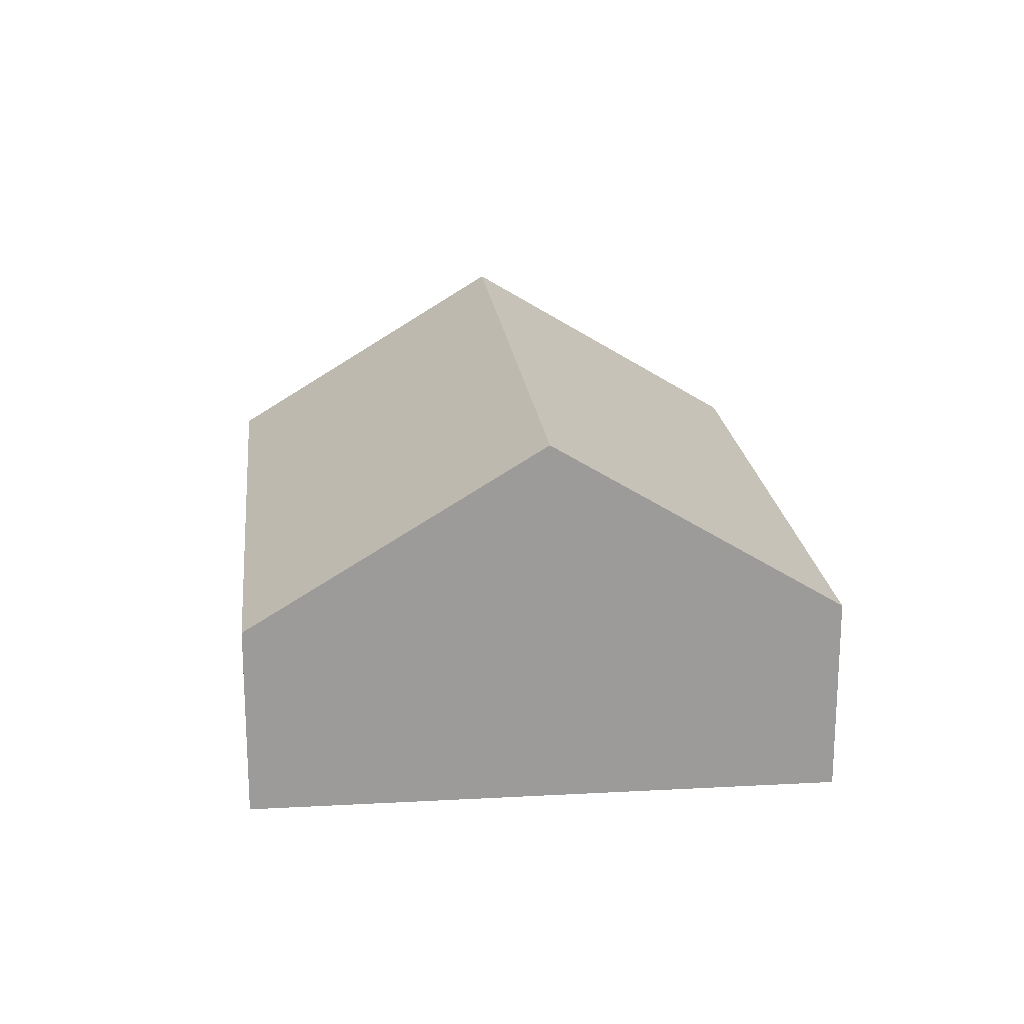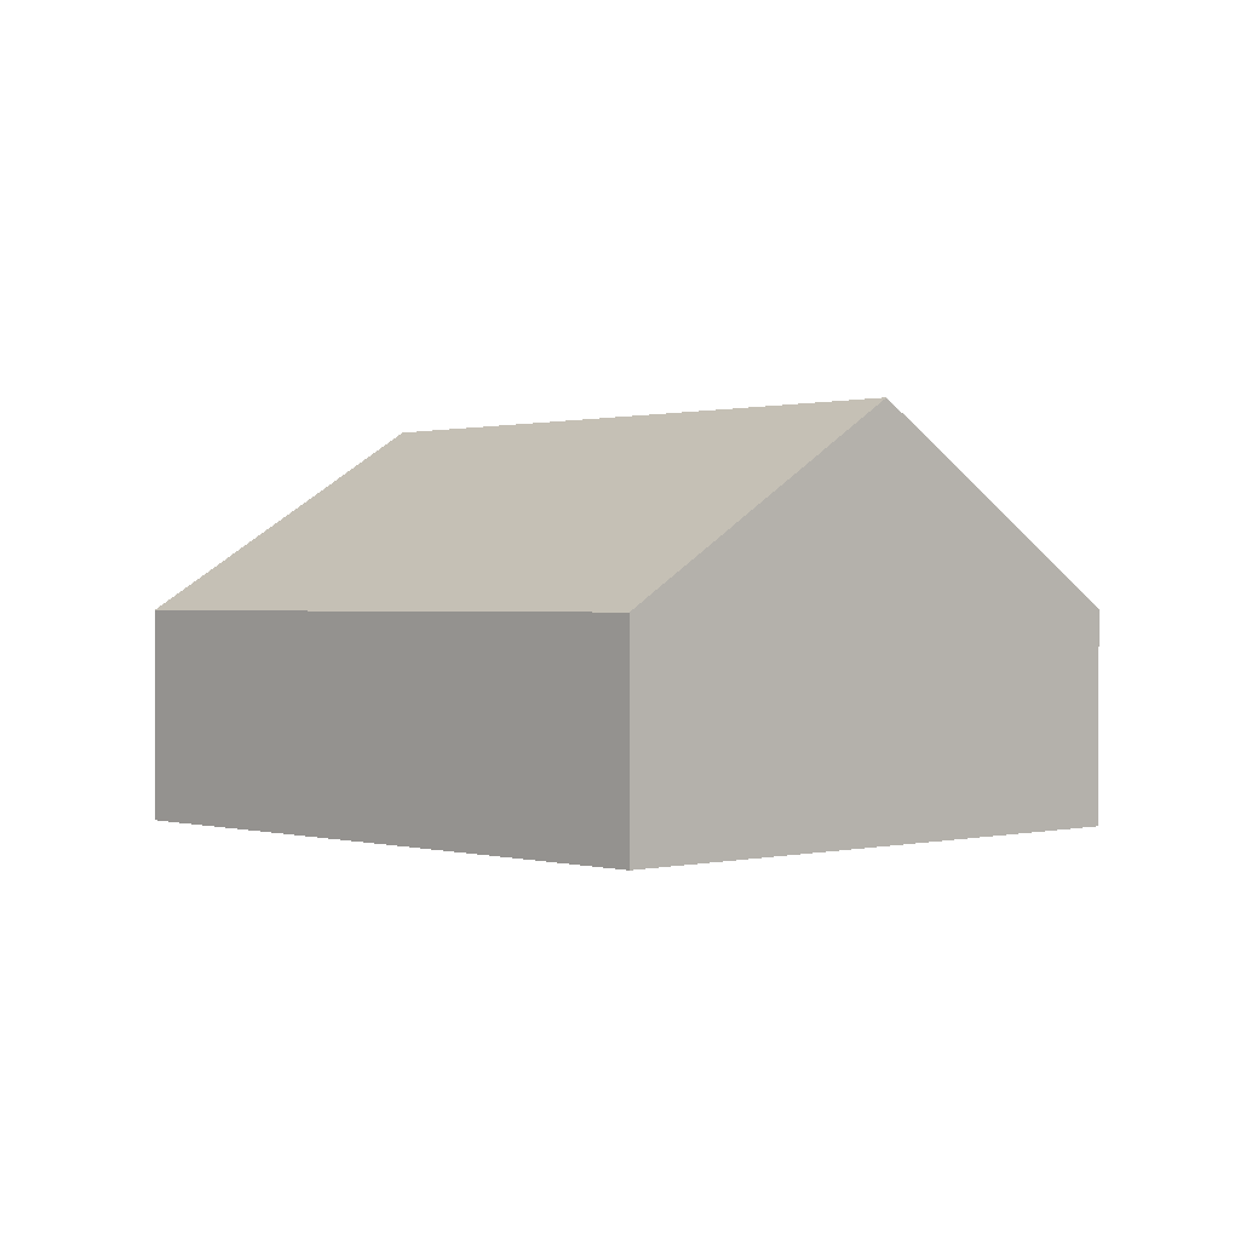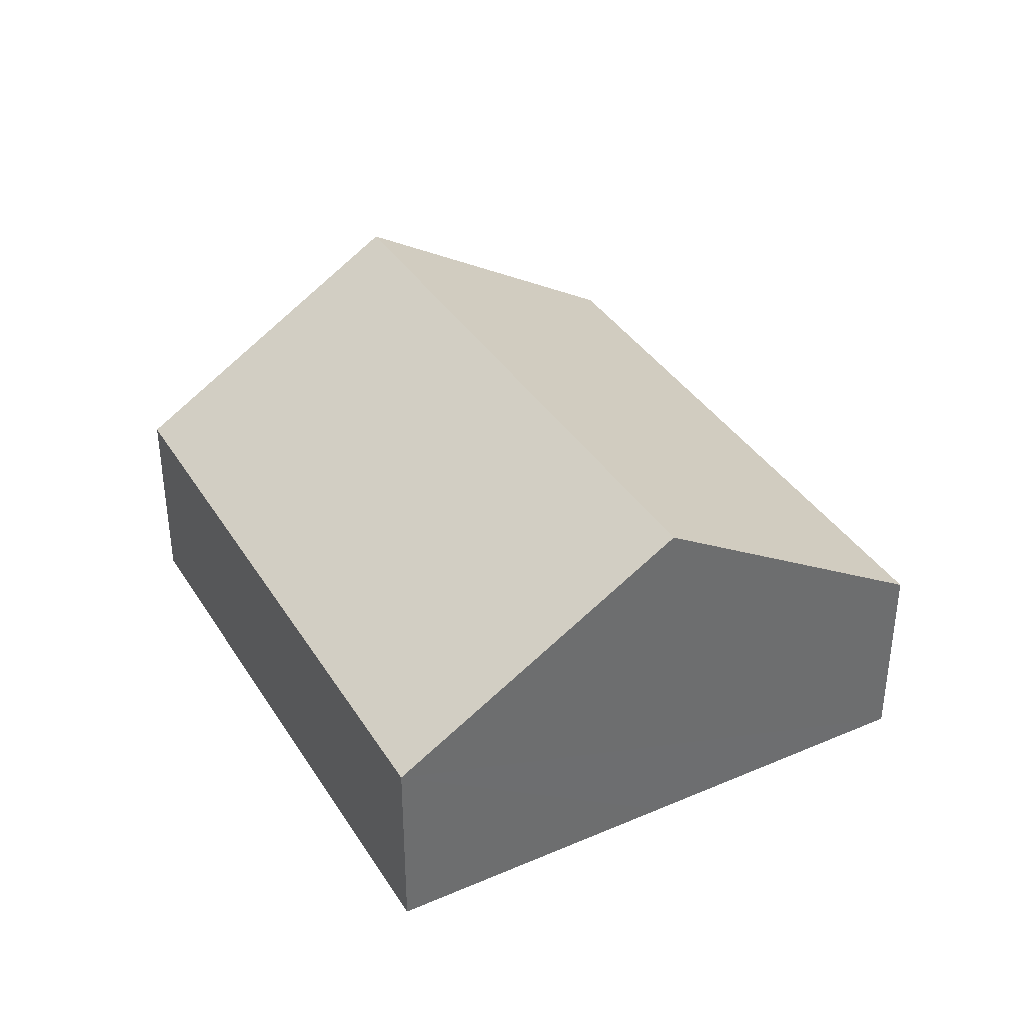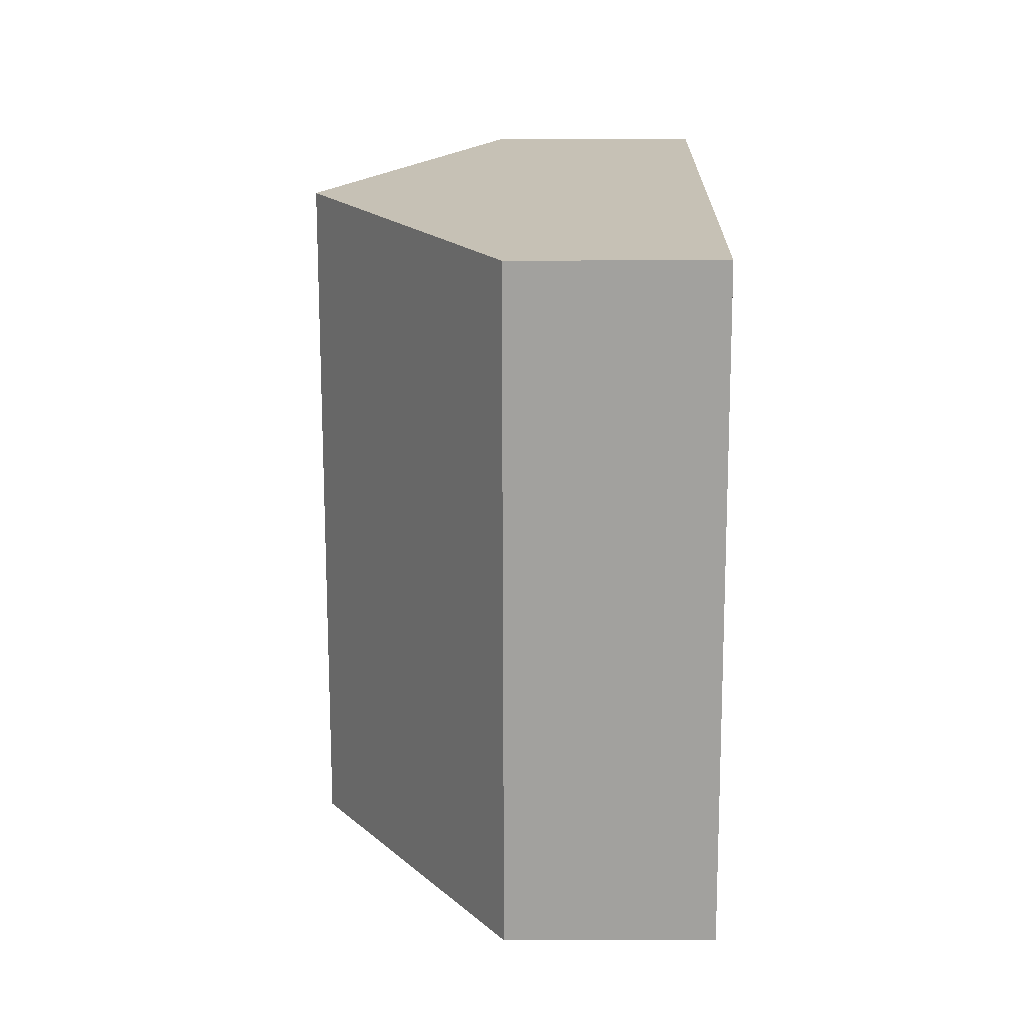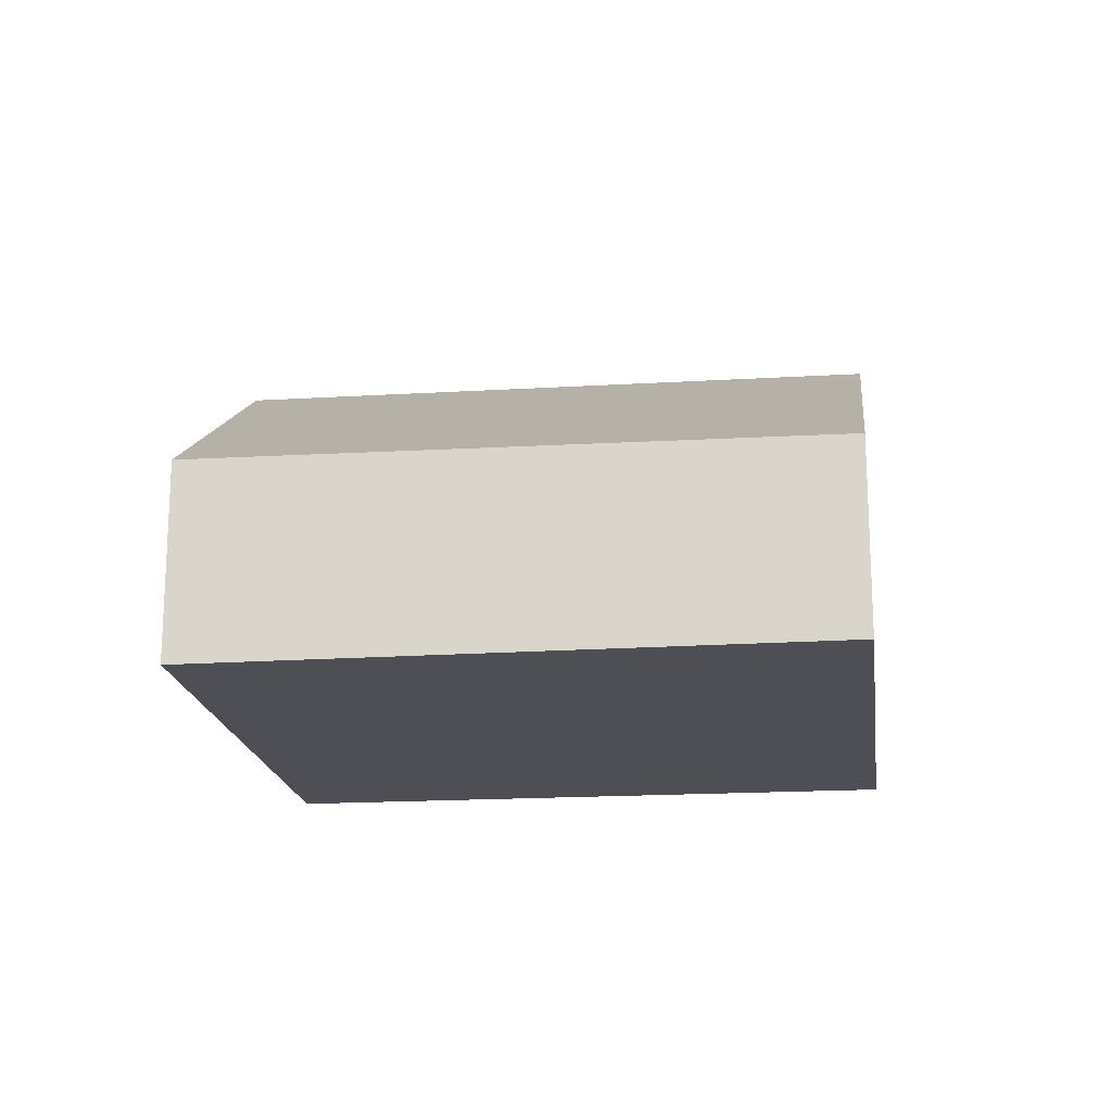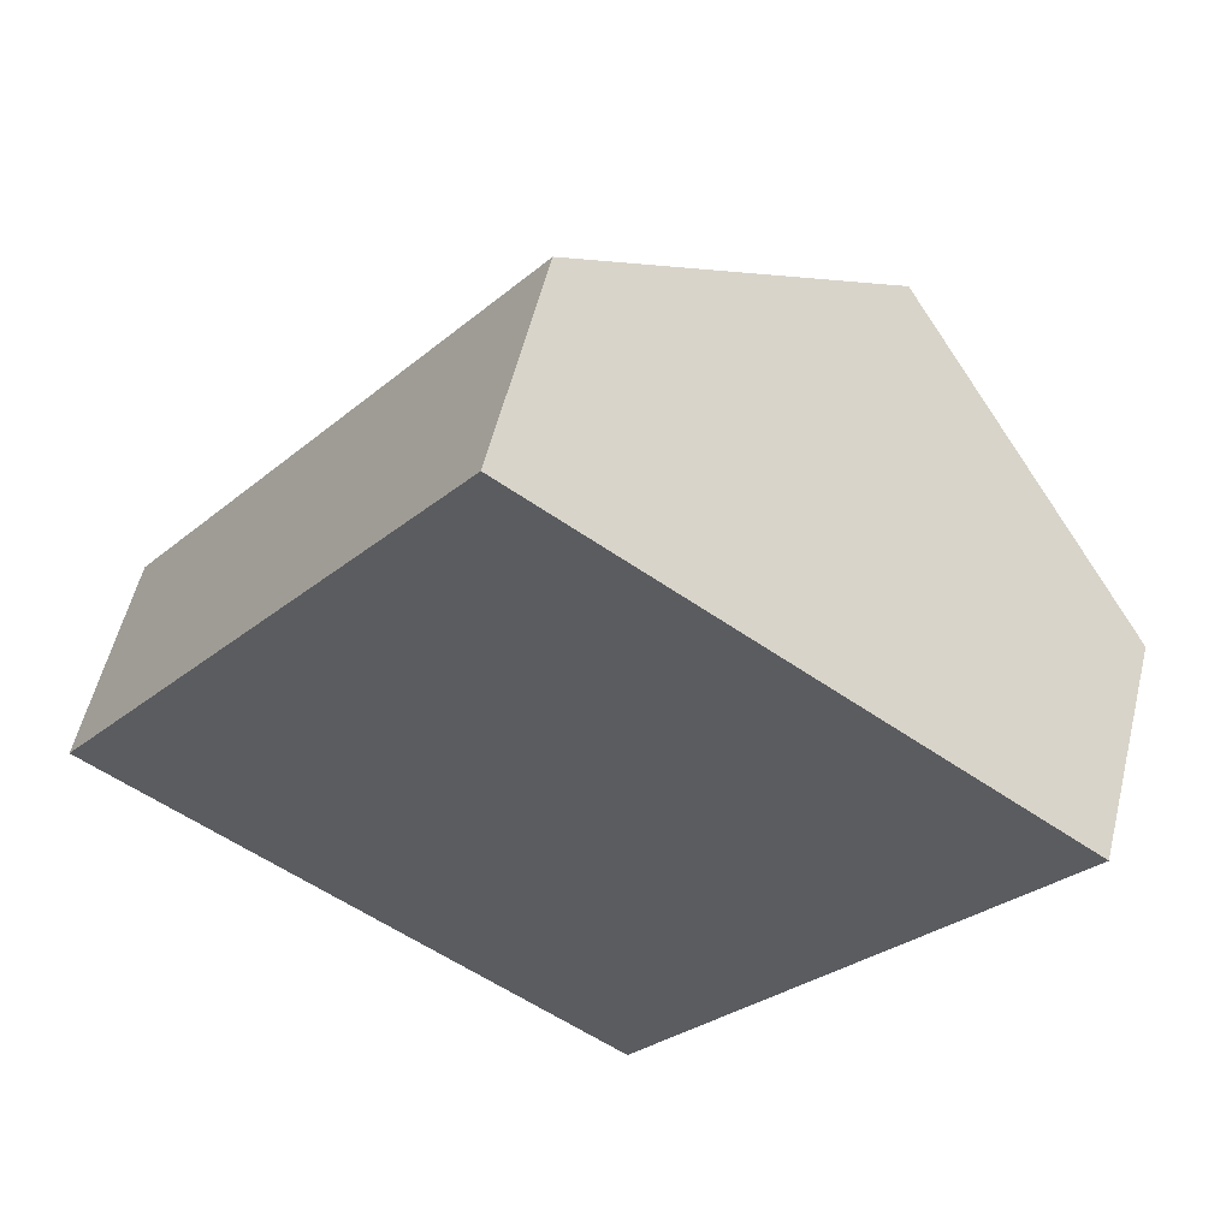
<metadata>
{"format":"obj","ext":"obj","renderer":"f3d","projection":"perspective","resolution":1024,"background":"white","views":[{"elev":20.7,"azim":-150.3,"up":"+Y"},{"elev":0.4,"azim":-7.4,"up":"+Y"},{"elev":38.3,"azim":-173.2,"up":"+Y"},{"elev":54.1,"azim":-90.2,"up":"+Z"},{"elev":-18.4,"azim":132.8,"up":"+Y"},{"elev":56.1,"azim":13.7,"up":"+Z"}]}
</metadata>
<code>
v  2.547 3.987 -1.808
v  9.093 2.107 1.895
v  5.147 2.048 -3.653
v  6.574 3.987 3.687
v  4.029 2.088 5.498
v  0 2.088 1.279e-16
v  0 0 0
v  4.029 -3.367e-16 5.498
v  6.574 -2.258e-16 3.687
v  9.093 -1.16e-16 1.895
v  5.147 2.237e-16 -3.653
v  2.547 1.107e-16 -1.808
g defaultobject
f 1 2 3
f 2 1 4
f 5 1 6
f 1 5 4
f 7 5 6
f 5 7 8
f 8 4 5
f 4 8 9
f 4 9 2
f 2 9 10
f 10 3 2
f 3 10 11
f 1 7 6
f 7 1 3
f 7 3 12
f 12 3 11
f 9 11 10
f 11 9 8
f 11 8 7
f 11 7 12

</code>
